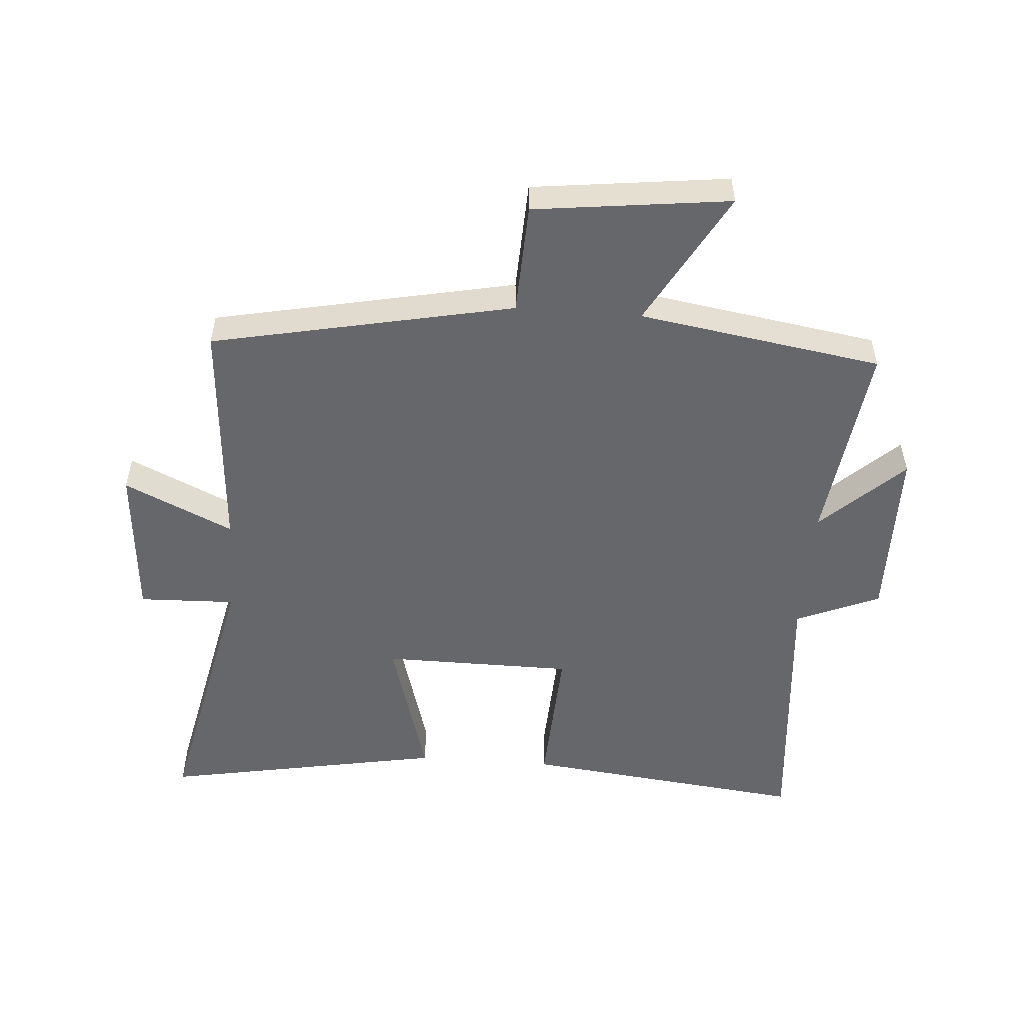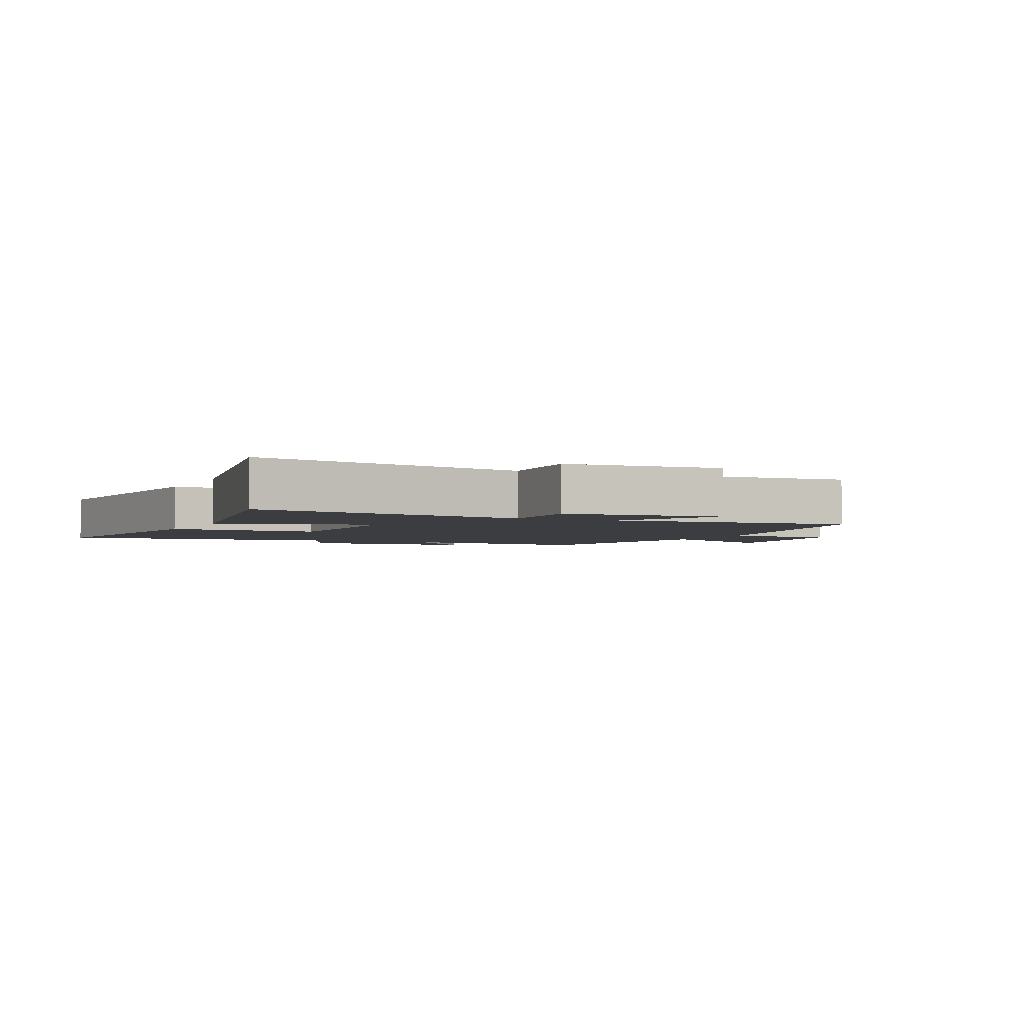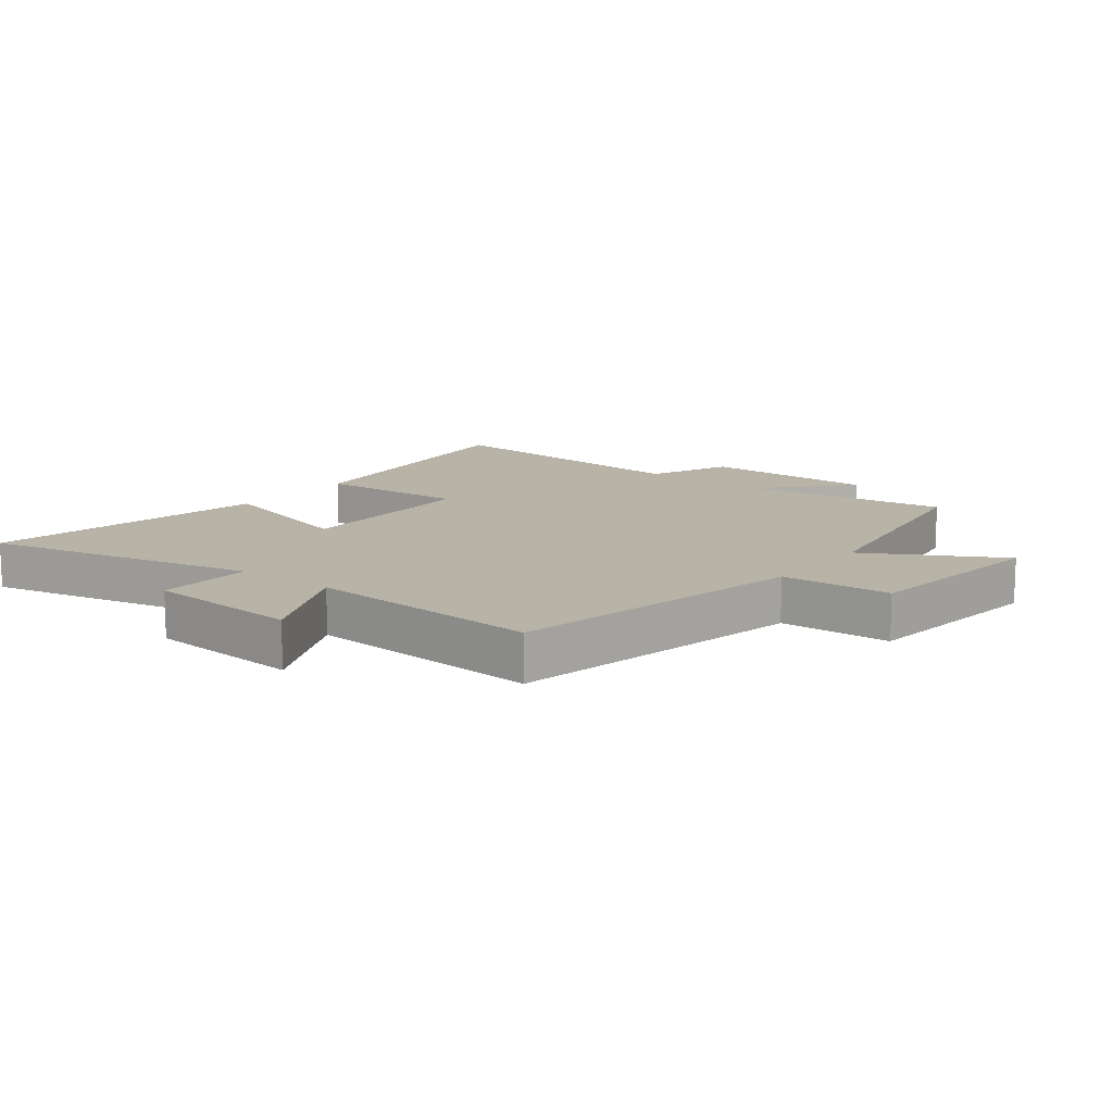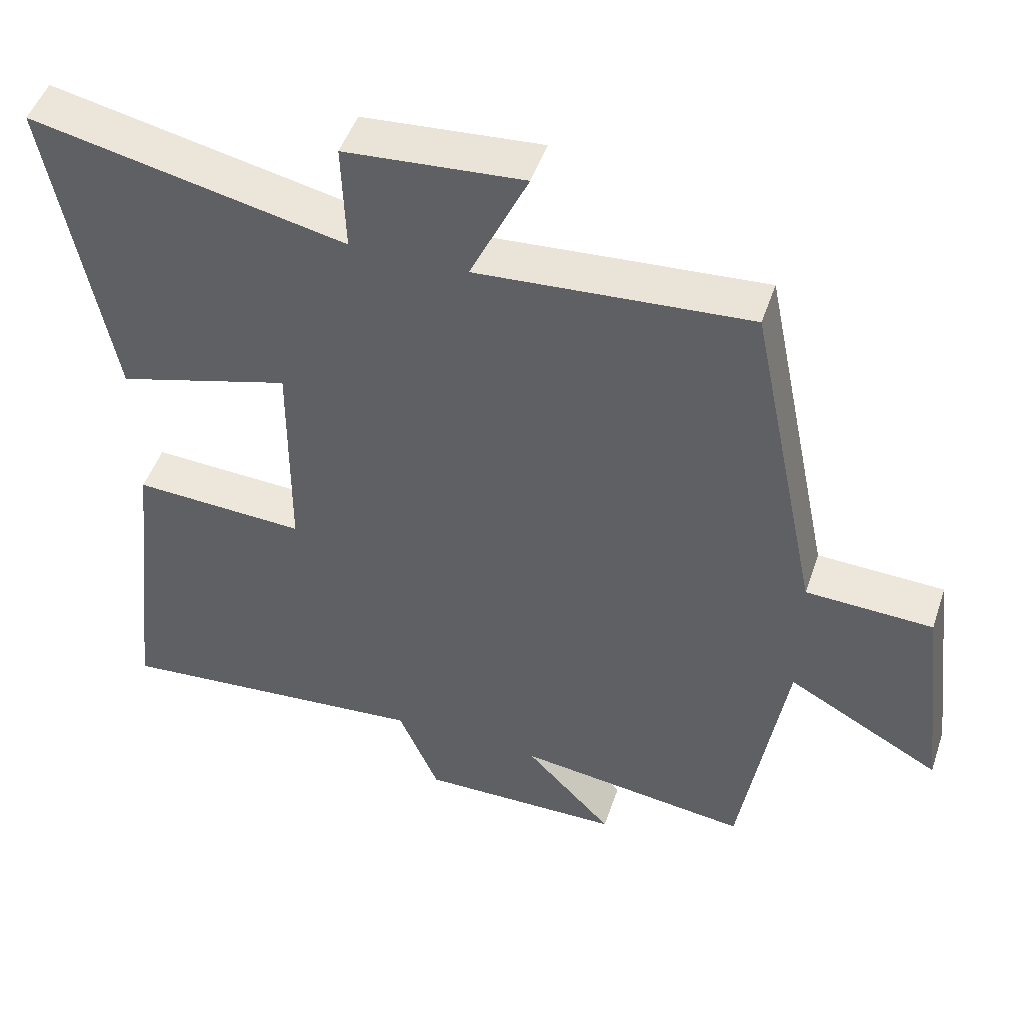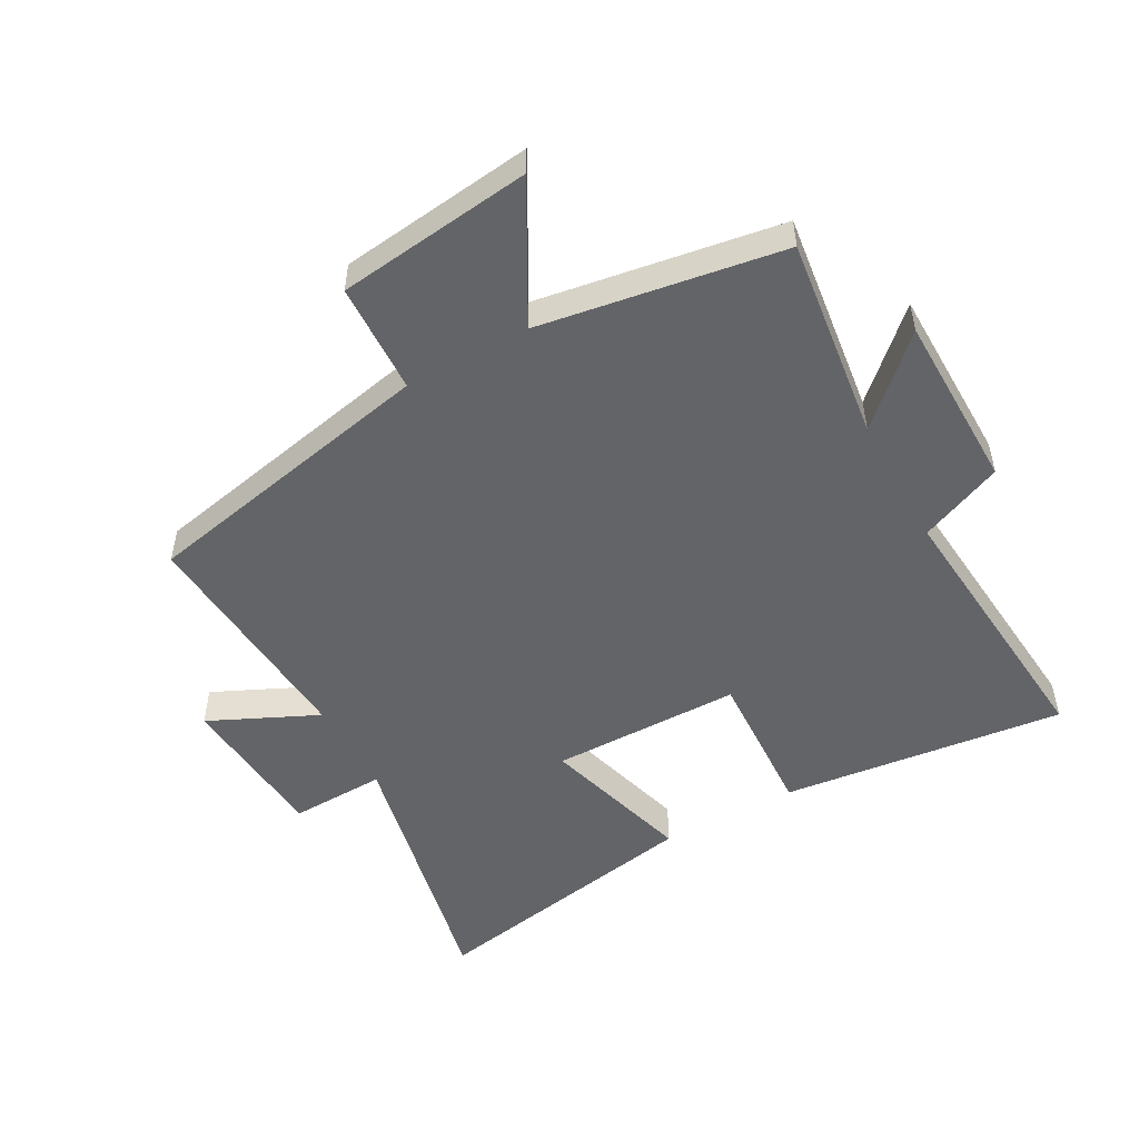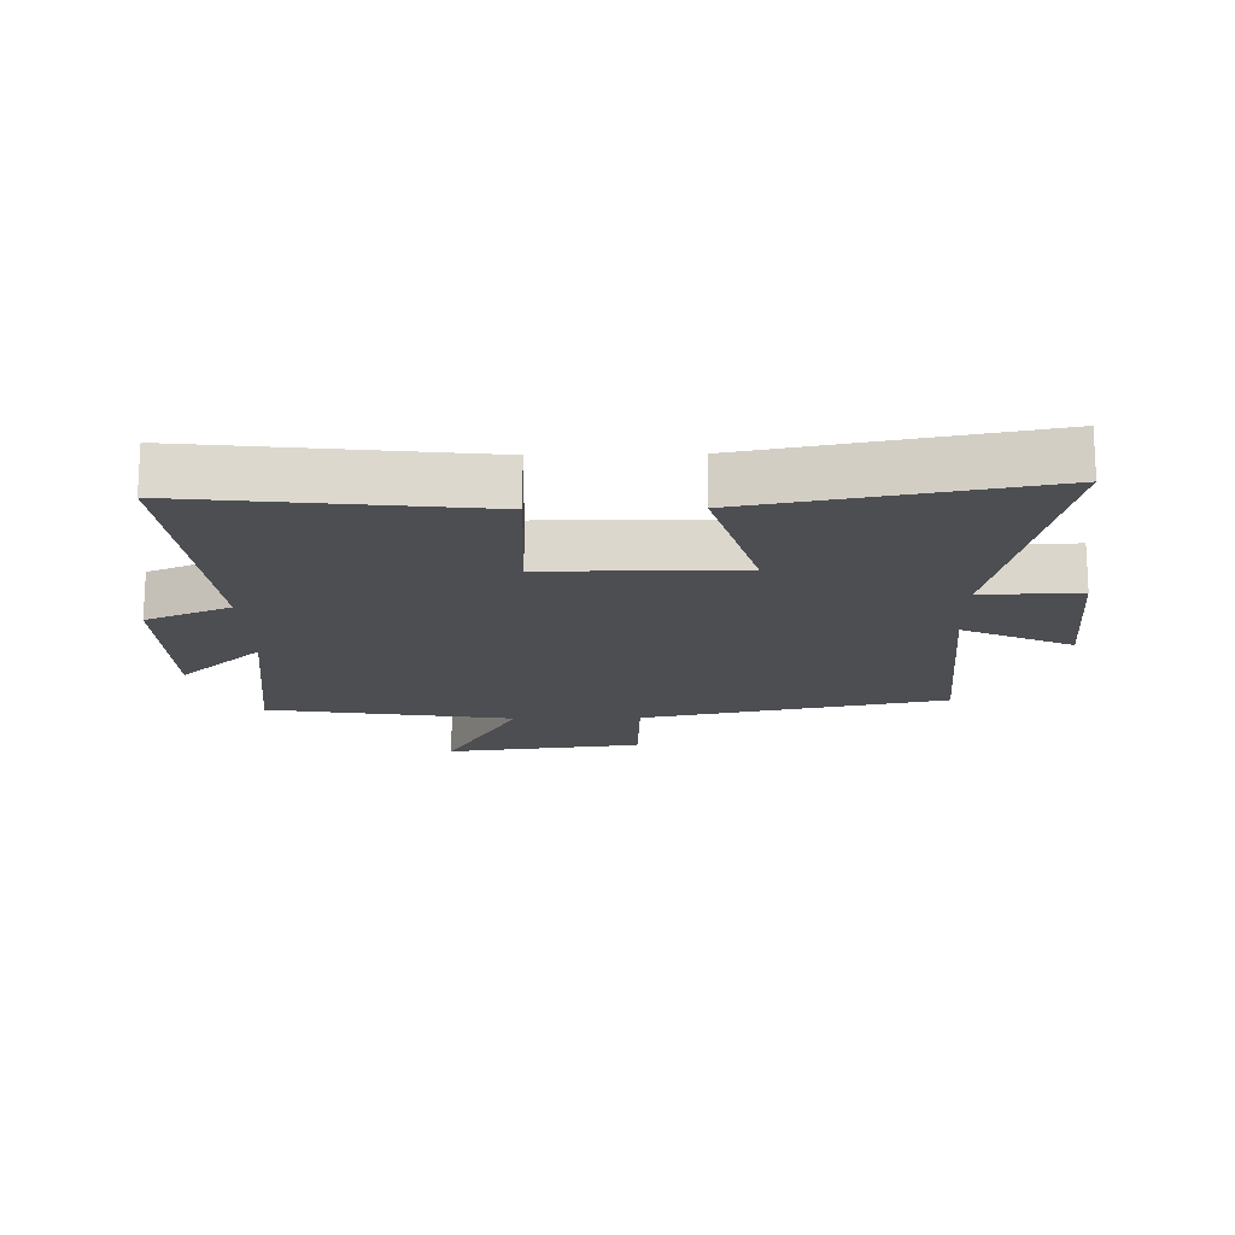
<metadata>
{"format":"obj","ext":"obj","renderer":"f3d","projection":"perspective","resolution":1024,"background":"white","views":[{"elev":-52.2,"azim":85.7,"up":"+Y"},{"elev":-2.8,"azim":-24.6,"up":"+Y"},{"elev":12.8,"azim":37.5,"up":"+Y"},{"elev":48.4,"azim":18.4,"up":"+Z"},{"elev":-51.2,"azim":118.9,"up":"+Y"},{"elev":-16.9,"azim":-88.8,"up":"+Y"}]}
</metadata>
<code>
v 0.401 0.07 0.528
v 0.5 0.07 0.047
v 0.678 0.07 0.04
v 0.716 0.07 -0.272
v 0.5 0.07 -0.153
v 0.438 0.07 -0.542
v 0.11 0.07 -0.5
v 0.233 0.07 -0.63
v -0.051 0.07 -0.634
v -0.108 0.07 -0.5
v -0.552 0.07 -0.539
v -0.5 0.07 -0.083
v -0.258 0.07 -0.095
v -0.256 0.07 0.211
v -0.5 0.07 0.141
v -0.584 0.07 0.594
v -0.144 0.07 0.5
v -0.149 0.07 0.654
v 0.101 0.07 0.674
v 0.02 0.07 0.5
v 0.401 0 0.528
v 0.5 0 0.047
v 0.678 0 0.04
v 0.716 0 -0.272
v 0.5 0 -0.153
v 0.438 0 -0.542
v 0.11 0 -0.5
v 0.233 0 -0.63
v -0.051 0 -0.634
v -0.108 0 -0.5
v -0.552 0 -0.539
v -0.5 0 -0.083
v -0.258 0 -0.095
v -0.256 0 0.211
v -0.5 0 0.141
v -0.584 0 0.594
v -0.144 0 0.5
v -0.149 0 0.654
v 0.101 0 0.674
v 0.02 0 0.5
f 17 18 19 20
f 14 15 16 17
f 13 14 17 20
f 10 11 12 13
f 20 1 2
f 13 20 2
f 10 13 2
f 7 8 9 10
f 5 6 7
f 10 2 3
f 7 10 3
f 5 7 3
f 3 4 5
f 40 39 38 37
f 37 36 35 34
f 40 37 34 33
f 33 32 31 30
f 22 21 40
f 22 40 33
f 22 33 30
f 30 29 28 27
f 27 26 25
f 23 22 30
f 23 30 27
f 23 27 25
f 25 24 23
f 1 21 22 2
f 2 22 23 3
f 3 23 24 4
f 4 24 25 5
f 5 25 26 6
f 6 26 27 7
f 7 27 28 8
f 8 28 29 9
f 9 29 30 10
f 10 30 31 11
f 11 31 32 12
f 12 32 33 13
f 13 33 34 14
f 14 34 35 15
f 15 35 36 16
f 16 36 37 17
f 17 37 38 18
f 18 38 39 19
f 19 39 40 20
f 20 40 21 1

</code>
